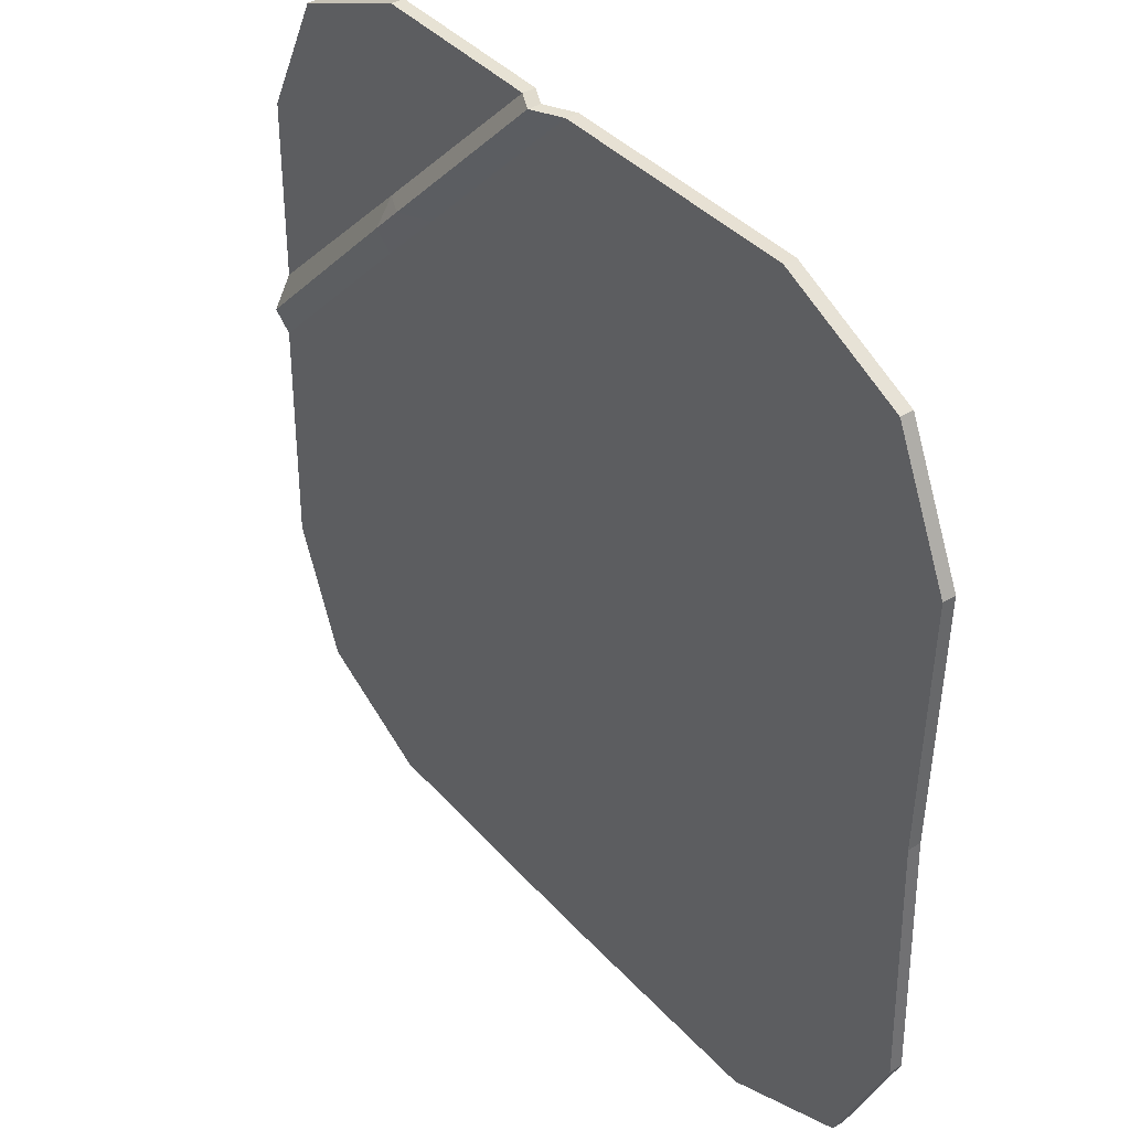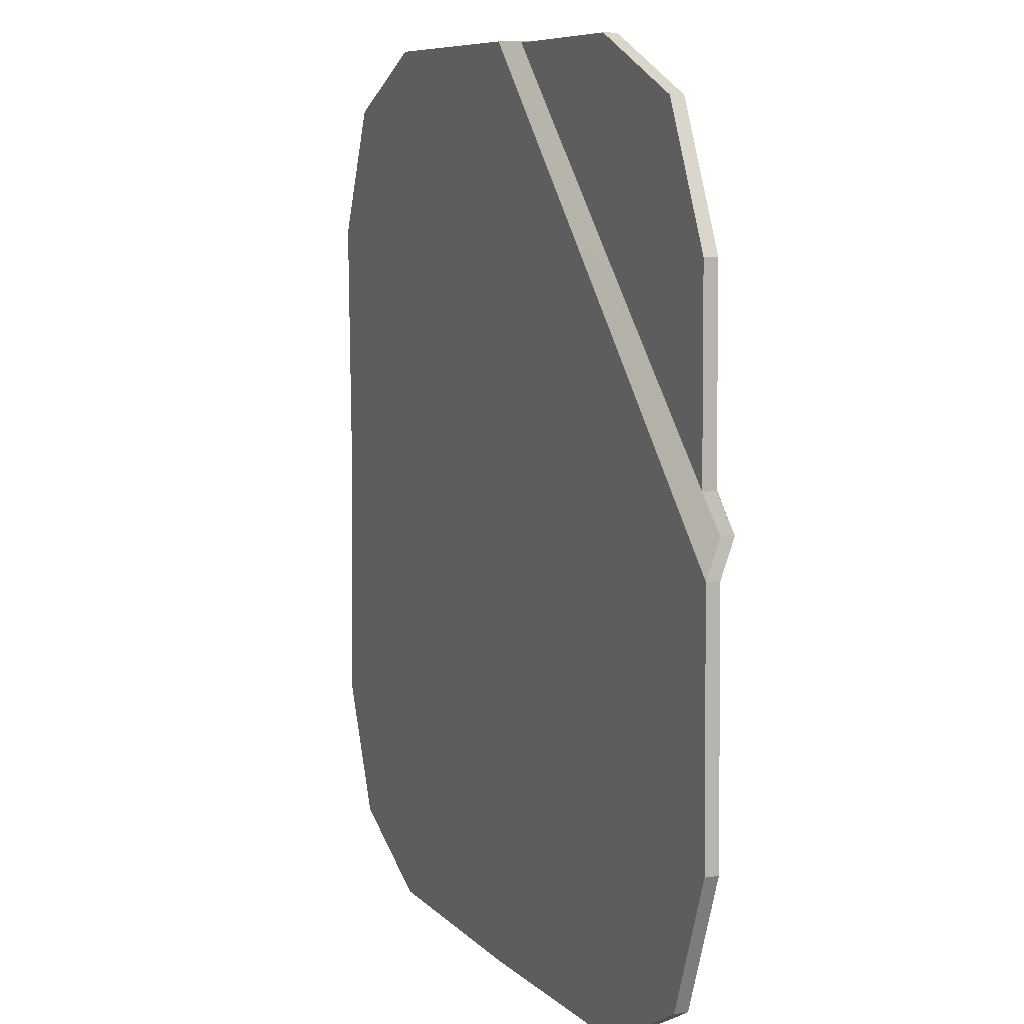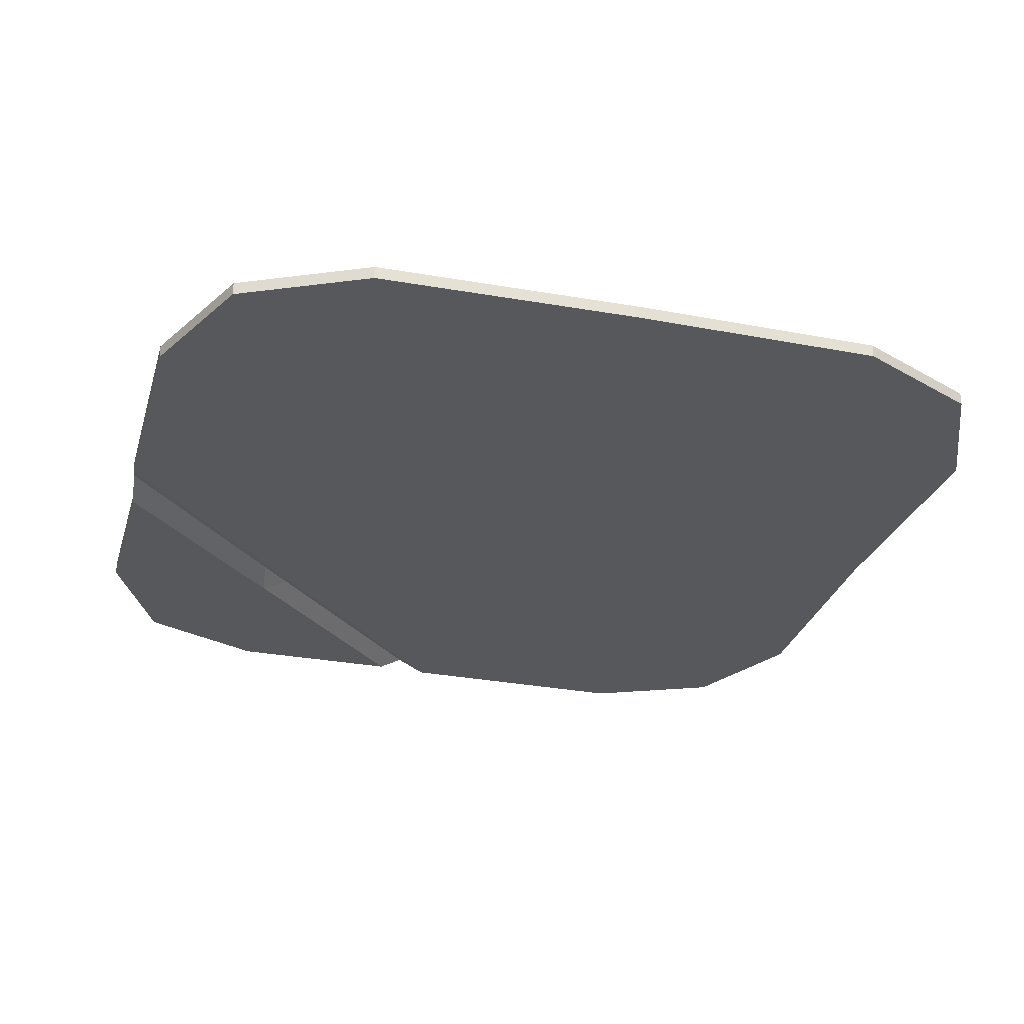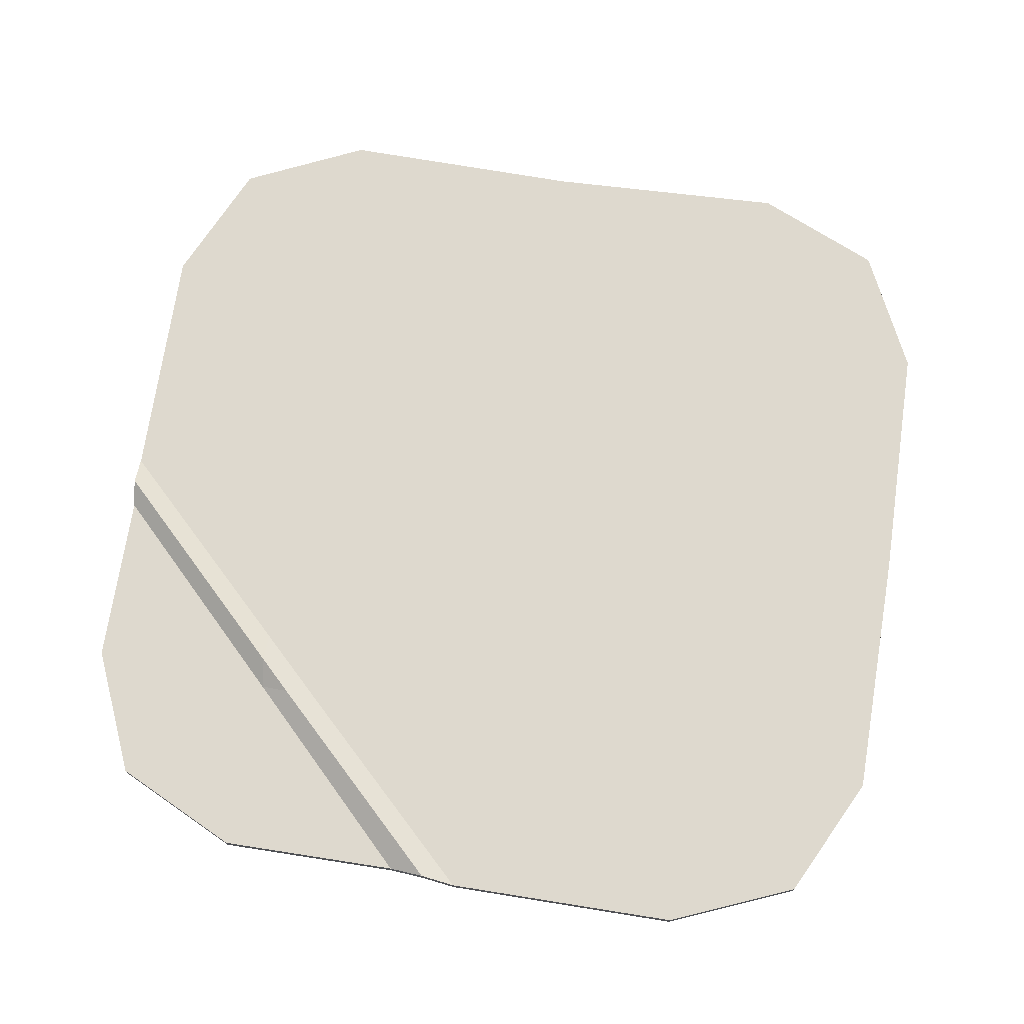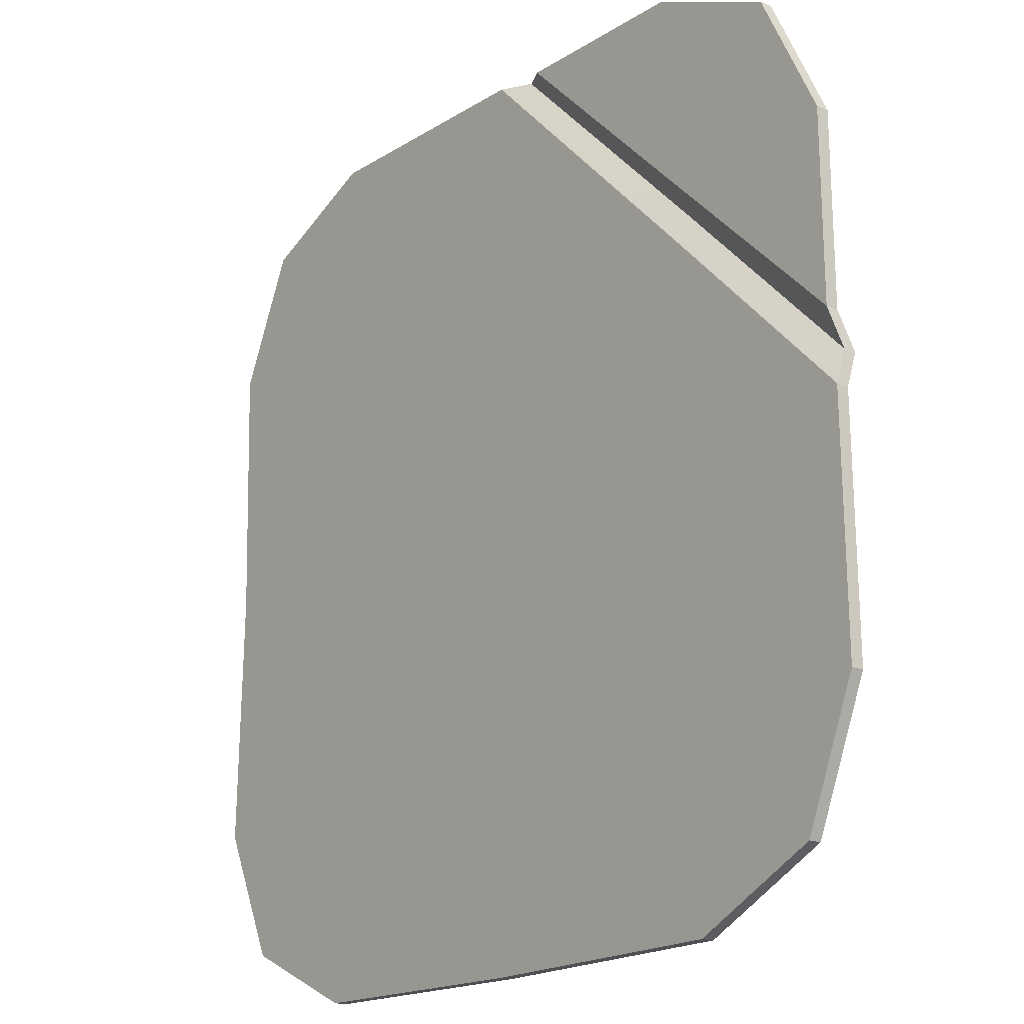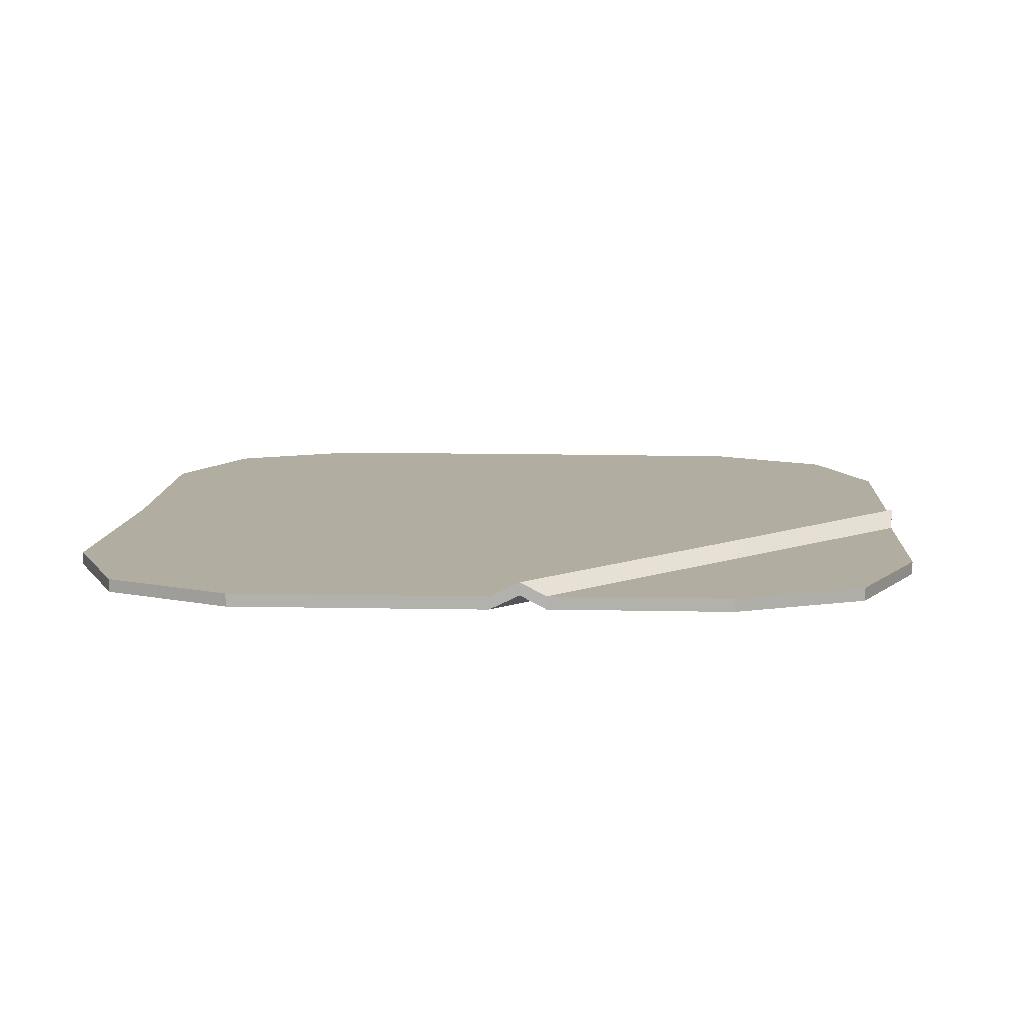
<metadata>
{"format":"obj","ext":"obj","renderer":"f3d","projection":"perspective","resolution":1024,"background":"white","views":[{"elev":39.4,"azim":-127.3,"up":"+Z"},{"elev":8.0,"azim":67.7,"up":"+Z"},{"elev":-28.7,"azim":163.9,"up":"+Y"},{"elev":71.6,"azim":98.3,"up":"+Y"},{"elev":-17.5,"azim":50.6,"up":"+Z"},{"elev":10.5,"azim":2.9,"up":"+Y"}]}
</metadata>
<code>
v 114.4 0 -61.99
v 100.6 0 -96.04
v 68.05 0 -112.7
v -65.93 0 -114.4
v -99.17 0 -99.17
v -114.4 0 -65.75
v -114.4 0 65.75
v -99.17 0 99.17
v -65.93 0 114.4
v 60.88 0 113.9
v 94.6 0 99.71
v 111 0 66.81
v 64.14 0 64.89
v 65.95 0 -64.09
v -65.93 0 -65.75
v -65.93 0 65.75
v 0.00029 0 114.4
v 0.000198 0 65.75
v -4.2e-05 0 -65.75
v -0.000191 0 -114.4
v -112.7 0 0
v -64.16 0 4e-06
v 7.8e-05 0 0
v 65.05 0 -0.4544
v 113.6 0 0.4382
v 65.93 0 48.51
v 48.69 0 65.75
v 111.4 0 18.87
v 14.33 0 113.6
v 65.26 3.661 57.16
v 7.695 3.661 114.2
v 56.81 3.661 65.54
v 112.7 3.661 9.484
v 7.8e-05 3.344 0
v -4.2e-05 3.344 -65.75
v -65.93 3.344 -65.75
v -64.16 3.344 4e-06
v 0.00029 3.344 114.4
v 0.000198 3.344 65.75
v -65.93 3.344 65.75
v -65.93 3.344 114.4
v 64.14 3.344 64.89
v 111 3.344 66.81
v 94.6 3.344 99.71
v 114.4 3.344 -61.99
v 65.95 3.344 -64.09
v 65.05 3.344 -0.4544
v 113.6 3.344 0.4382
v 100.6 3.344 -96.04
v 68.05 3.344 -112.7
v -65.93 3.344 -114.4
v -0.000191 3.344 -114.4
v -99.17 3.344 -99.17
v -114.4 3.344 -65.75
v -112.7 3.344 0
v -99.17 3.344 99.17
v 60.88 3.344 113.9
v -114.4 3.344 65.75
v 14.33 3.344 113.6
v 65.26 7.005 57.16
v 56.81 7.005 65.54
v 111.4 3.344 18.87
v 65.93 3.344 48.51
v 48.69 3.344 65.75
v 112.7 7.005 9.484
v 7.695 7.005 114.2
f 34 35 36 37
f 38 39 40 41
f 43 42 44
f 45 46 47 48
f 46 49 50
f 51 36 35 52
f 53 36 51
f 37 36 54 55
f 41 40 56
f 44 42 57
f 56 40 58
f 54 36 53
f 45 49 46
f 57 42 59
f 47 46 35 34
f 52 35 46 50
f 40 37 55 58
f 39 34 37 40
f 42 60 61
f 62 42 43
f 48 47 63
f 64 63 47 34 39
f 38 64 39
f 48 63 60 65
f 59 42 61 66
f 61 60 63 64
f 65 60 42 62
f 66 61 64 38
f 23 22 15 19
f 17 9 16 18
f 12 11 13
f 1 25 24 14
f 14 3 2
f 4 20 19 15
f 5 4 15
f 22 21 6 15
f 9 8 16
f 11 10 13
f 8 7 16
f 6 5 15
f 1 14 2
f 10 29 13
f 24 23 19 14
f 20 3 14 19
f 16 7 21 22
f 18 16 22 23
f 13 32 30
f 28 12 13
f 25 26 24
f 27 18 23 24 26
f 17 18 27
f 25 33 30 26
f 29 31 32 13
f 32 27 26 30
f 33 28 13 30
f 31 17 27 32
f 9 17 38 41
f 11 12 43 44
f 25 1 45 48
f 2 3 50 49
f 20 4 51 52
f 4 5 53 51
f 6 21 55 54
f 8 9 41 56
f 10 11 44 57
f 7 8 56 58
f 5 6 54 53
f 1 2 49 45
f 29 10 57 59
f 3 20 52 50
f 21 7 58 55
f 12 28 62 43
f 33 25 48 65
f 31 29 59 66
f 28 33 65 62
f 17 31 66 38

</code>
